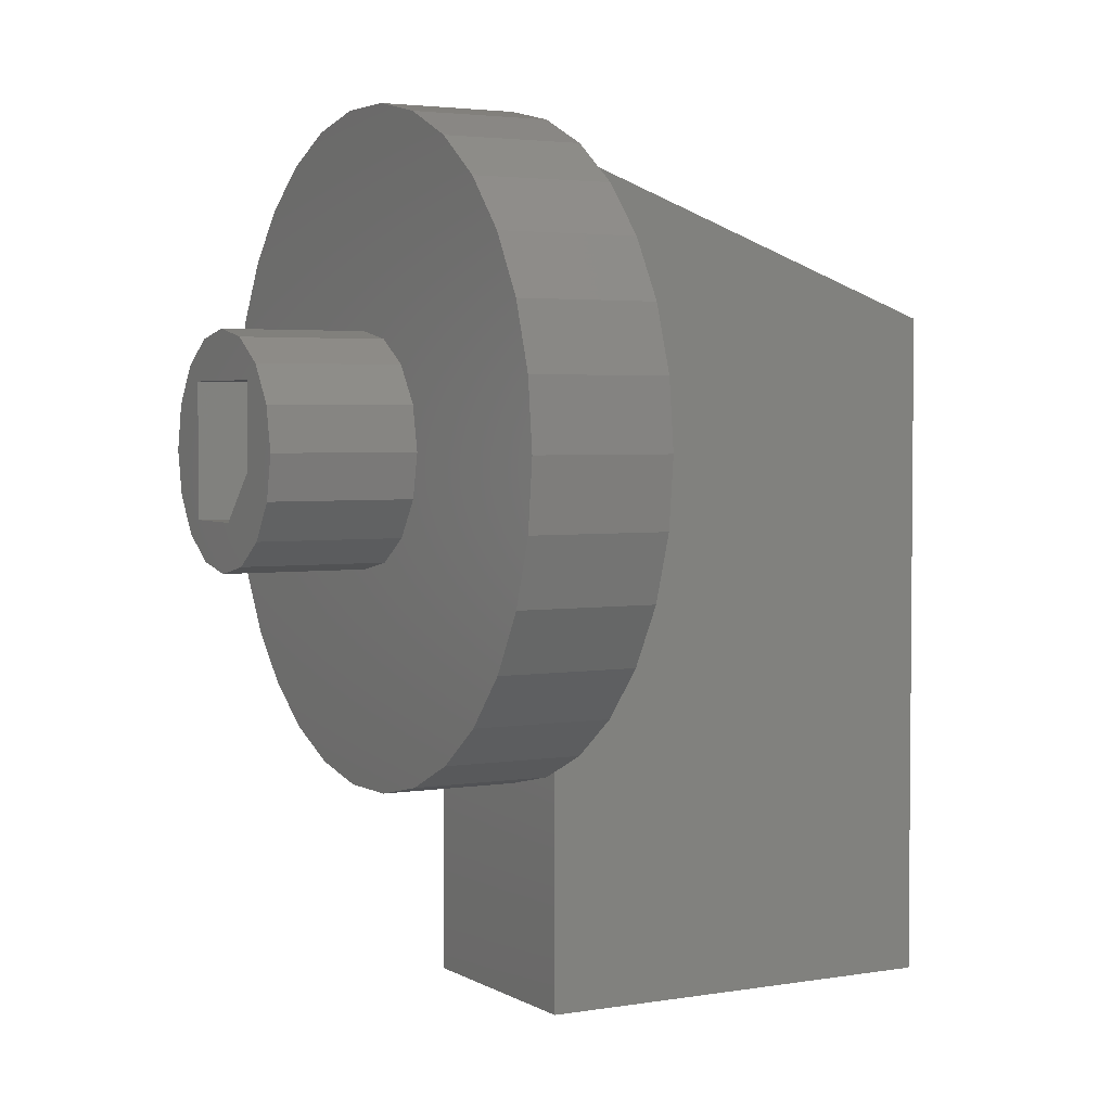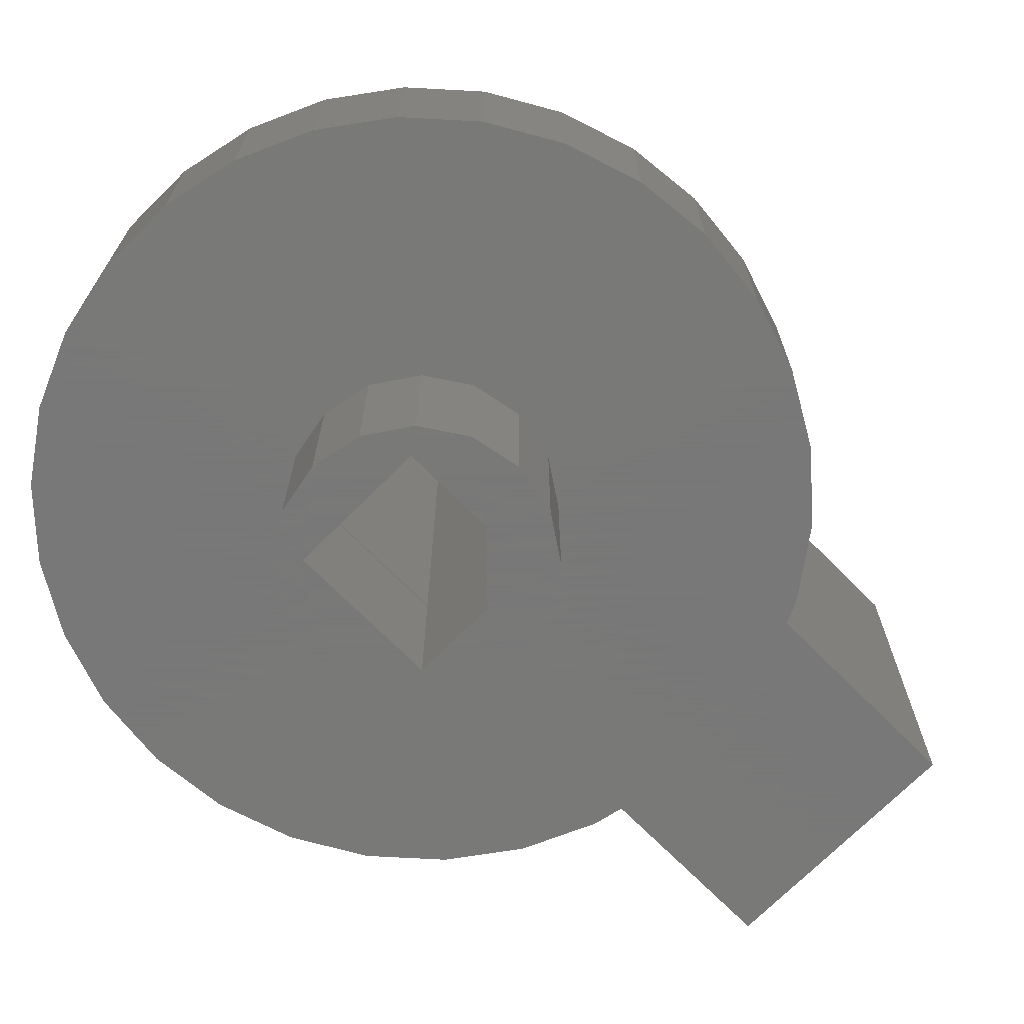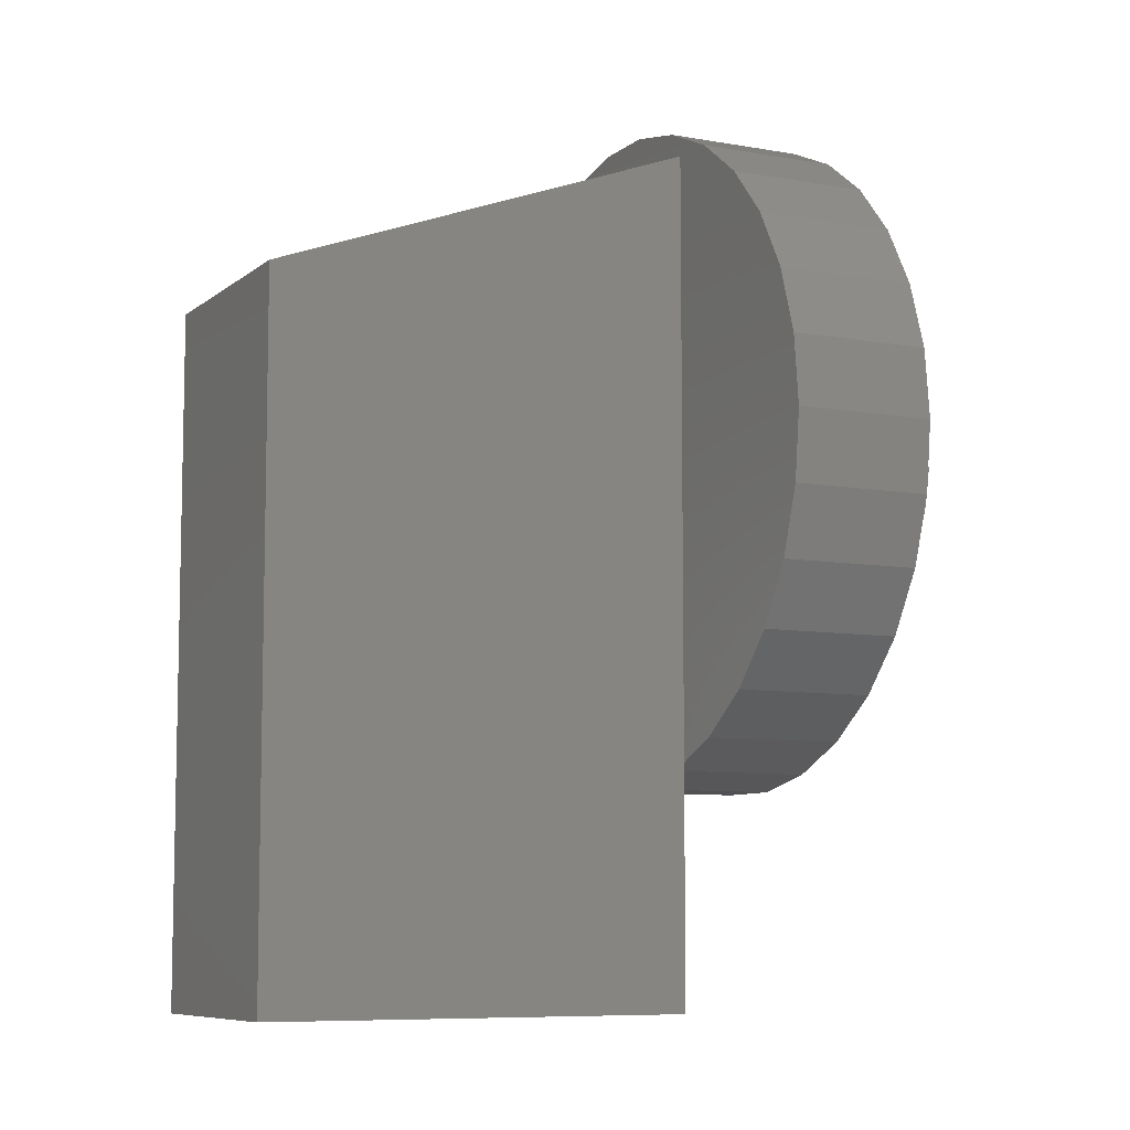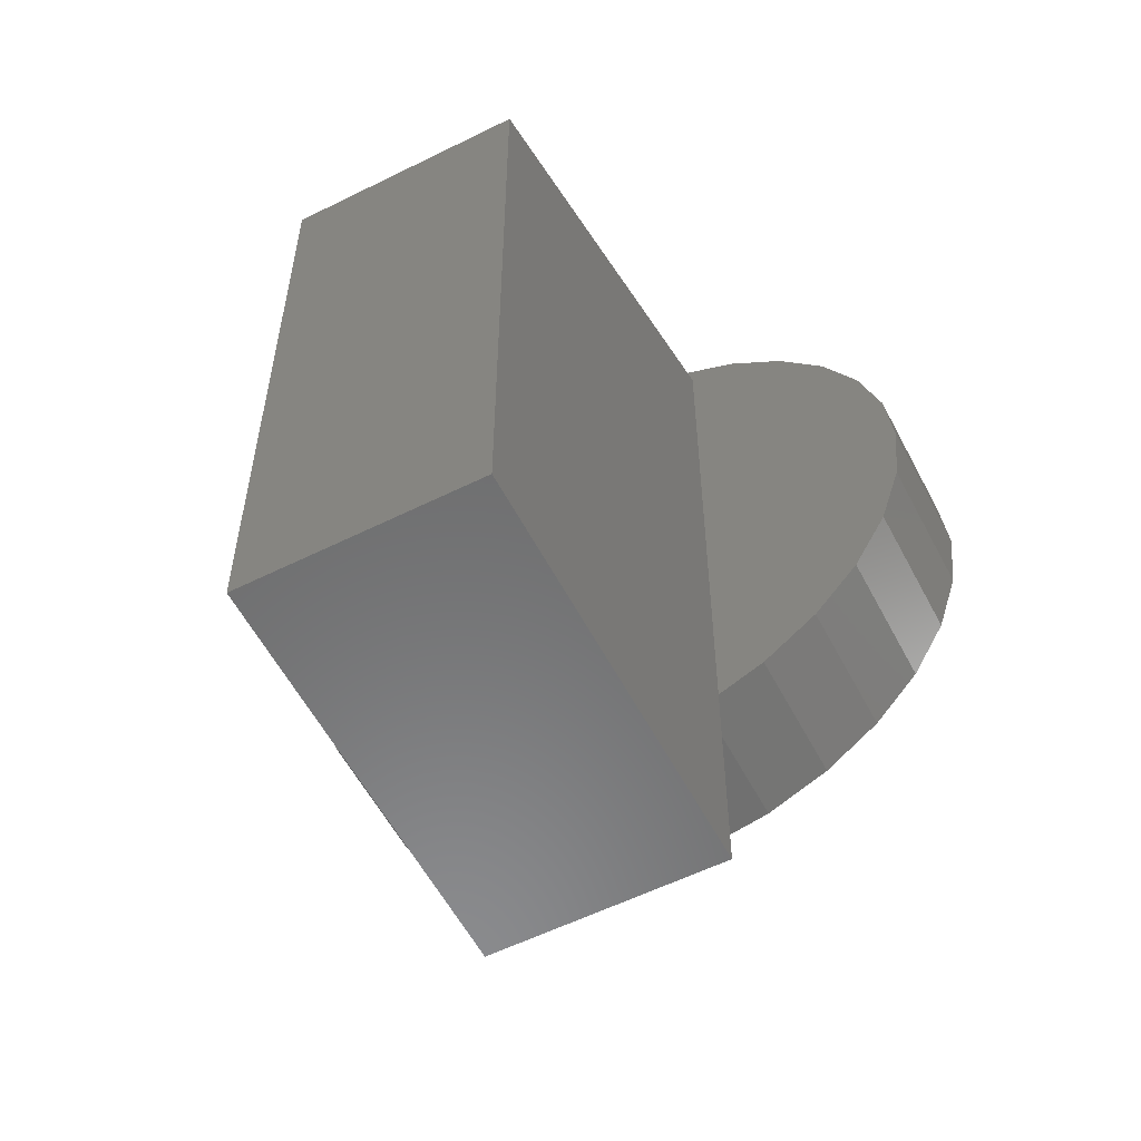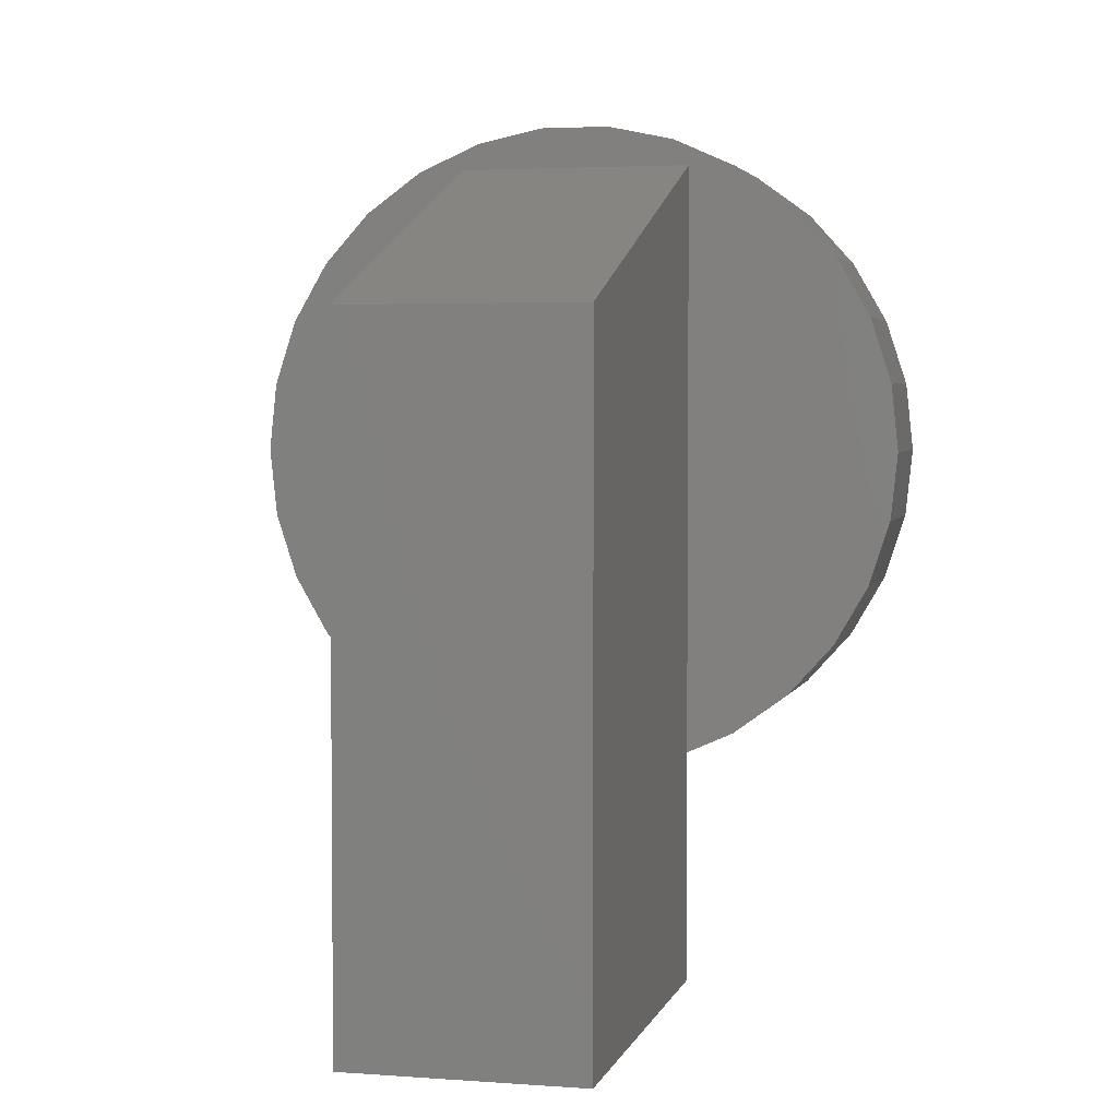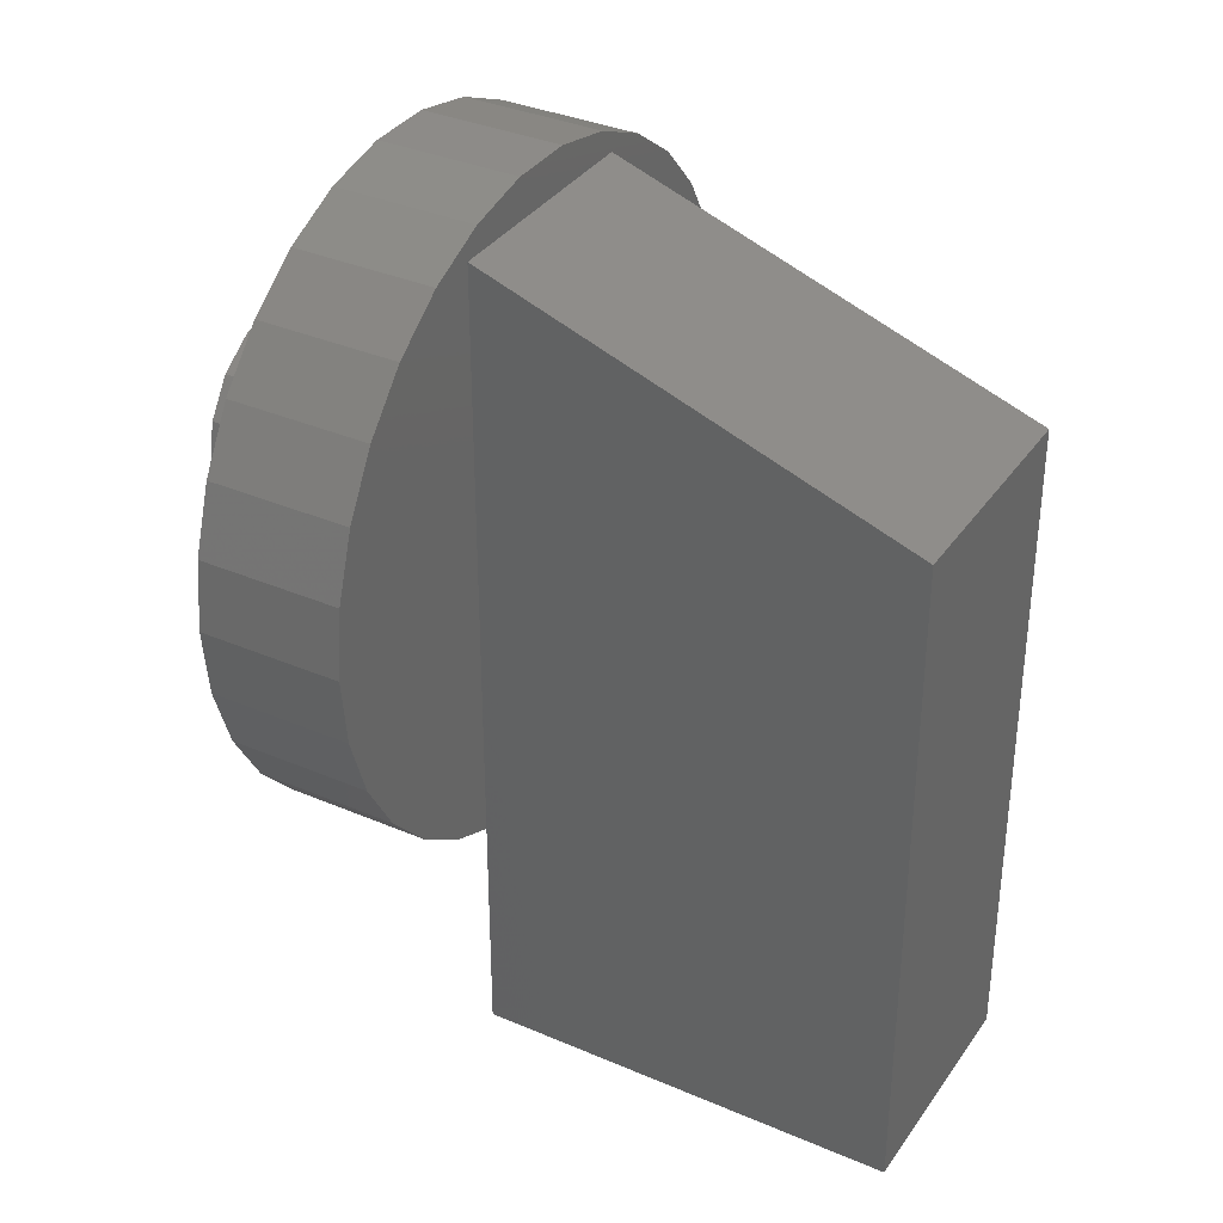
<metadata>
{"format":"stl","ext":"stl","renderer":"f3d","projection":"perspective","resolution":1024,"background":"white","views":[{"elev":3.2,"azim":-119.4,"up":"+Y"},{"elev":-71.5,"azim":-135.1,"up":"+Z"},{"elev":-7.9,"azim":63.2,"up":"+Y"},{"elev":-56.9,"azim":27.4,"up":"+Y"},{"elev":3.4,"azim":13.8,"up":"+Y"},{"elev":35.0,"azim":-60.2,"up":"+Y"}]}
</metadata>
<code>
# stl→obj: 122 verts, 240 faces
v 5 5.647 27.2
v 5 -13.01 9.2
v 5 12.2 9.2
v 5 -23 27.2
v 5 -23 9.2
v -5 5.647 27.2
v -5 -23 27.2
v -5 -13.01 9.2
v -5 12.2 9.2
v -5 -23 9.2
v 4.326 -13.31 9.2
v 1.463 -13.92 9.2
v -1.463 -13.92 9.2
v -4.326 -13.31 9.2
v 14 0 9.2
v 13.69 2.911 9.2
v 12.79 5.694 9.2
v 13.69 -2.911 9.2
v 11.33 8.229 9.2
v 12.79 -5.694 9.2
v 9.368 10.4 9.2
v 11.33 -8.229 9.2
v 7 12.12 9.2
v 9.368 -10.4 9.2
v 4.326 13.31 9.2
v 1.463 13.92 9.2
v -1.463 13.92 9.2
v -4.326 13.31 9.2
v -7 12.12 9.2
v -9.368 10.4 9.2
v -11.33 8.229 9.2
v -9.368 -10.4 9.2
v -7 -12.12 9.2
v -12.79 5.694 9.2
v -11.33 -8.229 9.2
v -13.69 2.911 9.2
v -12.79 -5.694 9.2
v -14 0 9.2
v -13.69 -2.911 9.2
v 7 -12.12 9.2
v 13.69 2.911 3.2
v 14 0 3.2
v -14 0 3.2
v -13.69 2.911 3.2
v 1.463 13.92 3.2
v -1.463 13.92 3.2
v -1.463 -13.92 3.2
v 1.463 -13.92 3.2
v 9.368 10.4 3.2
v 7 12.12 3.2
v -11.33 8.229 3.2
v -9.368 10.4 3.2
v -4.326 13.31 3.2
v -7 12.12 3.2
v 13.69 -2.911 3.2
v 12.79 -5.694 3.2
v 11.33 8.229 3.2
v 12.79 5.694 3.2
v 4.326 13.31 3.2
v -12.79 5.694 3.2
v 11.33 -8.229 3.2
v 2.602 -2.804 3.2
v 2.602 2.804 3.2
v 9.368 -10.4 3.2
v 7 -12.12 3.2
v 4.326 -13.31 3.2
v -0.5625 -2.804 3.2
v -4.326 -13.31 3.2
v -9.368 -10.4 3.2
v -7 -12.12 3.2
v -2.602 2.804 3.2
v -2.602 -0.728 3.2
v -11.33 -8.229 3.2
v -12.79 -5.694 3.2
v -13.69 -2.911 3.2
v 4.86 0 3.1
v 4.49 1.86 -3.1
v 4.49 1.86 3.1
v 4.86 0 -3.1
v -4.86 0 -3.1
v -4.49 1.86 3.1
v -4.49 1.86 -3.1
v -4.86 0 3.1
v 1.86 4.49 -3.1
v 0 4.86 3.1
v 1.86 4.49 3.1
v 0 4.86 -3.1
v 3.437 3.437 -3.1
v 3.437 3.437 3.1
v -1.86 -4.49 -3.1
v 0 -4.86 3.1
v -1.86 -4.49 3.1
v 0 -4.86 -3.1
v 2.602 -2.804 -3.1
v 4.49 -1.86 -3.1
v 3.437 -3.437 -3.1
v 2.602 2.804 -3.1
v 1.86 -4.49 -3.1
v -0.5625 -2.804 -3.1
v -3.437 -3.437 -3.1
v -4.49 -1.86 -3.1
v -2.602 -0.728 -3.1
v -2.602 2.804 -3.1
v -1.86 4.49 -3.1
v -3.437 3.437 -3.1
v -3.437 3.437 3.1
v -1.86 4.49 3.1
v 2.602 2.804 3.1
v 2.602 -2.804 3.1
v 4.49 -1.86 3.1
v -2.602 2.804 3.1
v 3.437 -3.437 3.1
v 1.86 -4.49 3.1
v -0.5625 -2.804 3.1
v -3.437 -3.437 3.1
v -2.602 -0.728 3.1
v -4.49 -1.86 3.1
v 2.602 2.804 20.9
v -2.602 2.804 20.9
v -0.5625 -2.804 20.9
v 2.602 -2.804 20.9
v -2.602 -0.728 20.9
f 1 2 3
f 4 2 1
f 2 4 5
f 6 4 1
f 4 6 7
f 8 6 9
f 7 8 10
f 8 7 6
f 10 4 7
f 4 10 5
f 5 11 2
f 5 12 11
f 5 13 12
f 10 13 5
f 13 10 14
f 14 10 8
f 3 15 16
f 3 16 17
f 15 3 18
f 3 17 19
f 18 3 20
f 3 19 21
f 20 3 22
f 3 21 23
f 22 3 24
f 2 24 3
f 25 3 23
f 26 3 25
f 27 3 26
f 9 27 28
f 27 9 3
f 29 9 28
f 30 9 29
f 31 9 30
f 9 32 8
f 8 32 33
f 34 9 31
f 9 35 32
f 36 9 34
f 9 37 35
f 38 9 36
f 9 39 37
f 9 38 39
f 24 2 40
f 3 6 1
f 6 3 9
f 15 41 16
f 41 15 42
f 43 36 44
f 36 43 38
f 45 27 26
f 27 45 46
f 47 12 13
f 12 47 48
f 49 23 21
f 23 49 50
f 51 30 52
f 30 51 31
f 53 29 28
f 29 53 54
f 20 55 18
f 55 20 56
f 17 57 19
f 57 17 58
f 16 58 17
f 58 16 41
f 19 49 21
f 49 19 57
f 59 26 25
f 26 59 45
f 50 25 23
f 25 50 59
f 60 31 51
f 31 60 34
f 44 34 60
f 34 44 36
f 54 30 29
f 30 54 52
f 46 28 27
f 28 46 53
f 18 42 15
f 42 18 55
f 22 56 20
f 56 22 61
f 62 42 55
f 62 55 56
f 63 42 62
f 62 56 61
f 42 63 41
f 62 61 64
f 41 63 58
f 62 64 65
f 58 63 57
f 62 65 66
f 57 63 49
f 49 63 50
f 48 62 66
f 48 67 62
f 47 67 48
f 68 67 47
f 69 67 70
f 70 67 68
f 50 63 59
f 63 45 59
f 63 46 45
f 71 46 63
f 67 69 72
f 71 53 46
f 71 54 53
f 73 72 69
f 74 72 73
f 71 52 54
f 75 72 74
f 71 51 52
f 43 72 75
f 71 60 51
f 44 72 43
f 71 44 60
f 72 44 71
f 65 24 40
f 24 65 64
f 68 13 14
f 13 68 47
f 69 35 73
f 35 69 32
f 73 37 74
f 37 73 35
f 74 39 75
f 39 74 37
f 75 38 43
f 38 75 39
f 66 2 11
f 65 2 66
f 2 65 40
f 48 11 12
f 11 48 66
f 24 61 22
f 61 24 64
f 70 8 33
f 68 8 70
f 8 68 14
f 69 33 32
f 33 69 70
f 76 77 78
f 77 76 79
f 80 81 82
f 81 80 83
f 84 85 86
f 85 84 87
f 78 88 89
f 88 78 77
f 90 91 92
f 91 90 93
f 94 79 95
f 94 95 96
f 97 79 94
f 79 97 77
f 98 94 96
f 99 98 93
f 98 99 94
f 90 99 93
f 100 99 90
f 101 102 100
f 99 100 102
f 77 97 88
f 97 84 88
f 97 87 84
f 103 87 97
f 87 103 104
f 103 105 104
f 80 102 101
f 82 102 80
f 103 82 105
f 102 82 103
f 88 86 89
f 86 88 84
f 104 106 107
f 106 104 105
f 82 106 105
f 106 82 81
f 108 76 78
f 108 78 89
f 109 76 108
f 76 109 110
f 86 108 89
f 85 108 86
f 111 85 107
f 85 111 108
f 81 111 106
f 106 111 107
f 110 109 112
f 109 113 112
f 114 113 109
f 113 114 91
f 114 92 91
f 115 114 116
f 111 81 116
f 114 115 92
f 83 116 81
f 116 117 115
f 116 83 117
f 87 107 85
f 107 87 104
f 100 92 115
f 92 100 90
f 101 83 80
f 83 101 117
f 110 79 76
f 79 110 95
f 98 112 113
f 112 98 96
f 93 113 91
f 113 93 98
f 112 95 110
f 95 112 96
f 100 117 101
f 117 100 115
f 71 118 119
f 118 71 63
f 103 108 111
f 108 103 97
f 62 120 121
f 120 62 67
f 94 114 109
f 114 94 99
f 62 118 63
f 118 62 121
f 94 108 97
f 108 94 109
f 120 72 122
f 72 120 67
f 114 102 116
f 102 114 99
f 122 71 119
f 71 122 72
f 116 103 111
f 103 116 102
f 120 118 121
f 122 118 120
f 118 122 119

</code>
